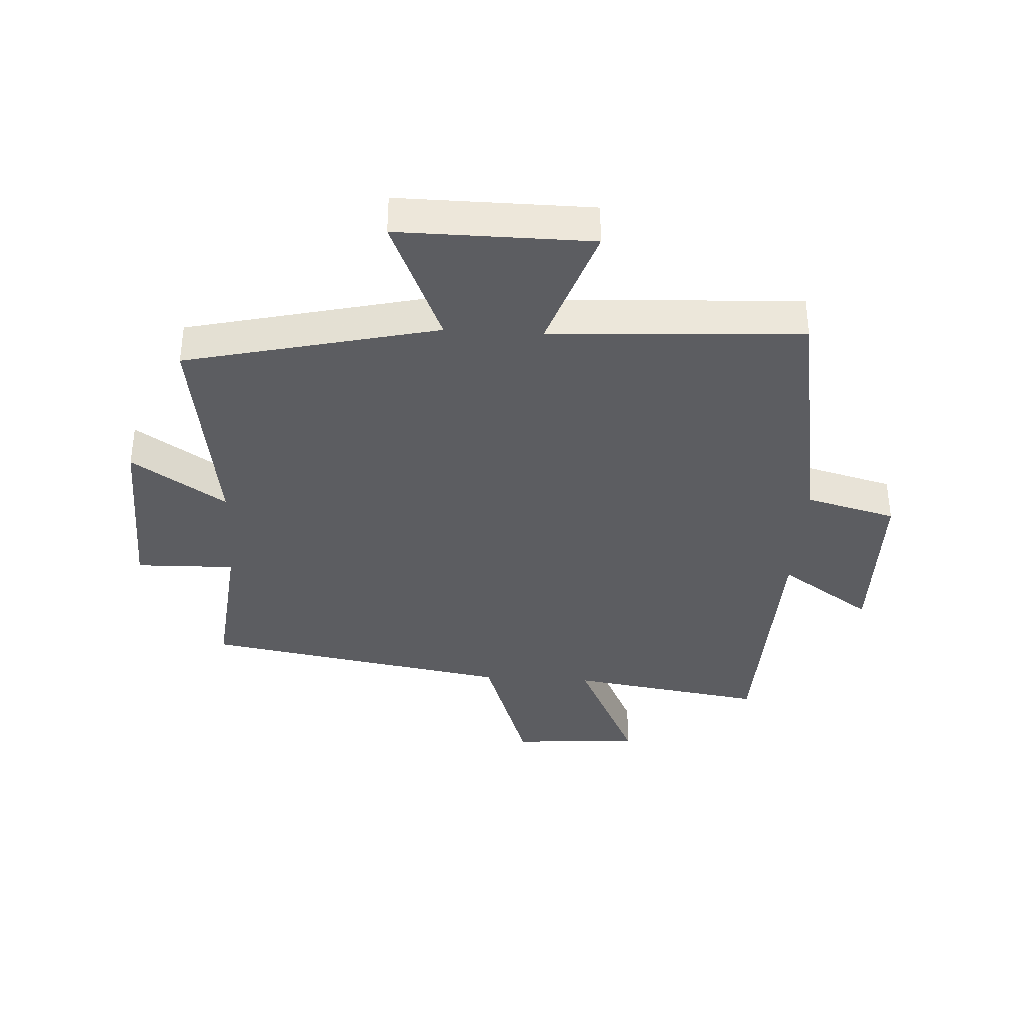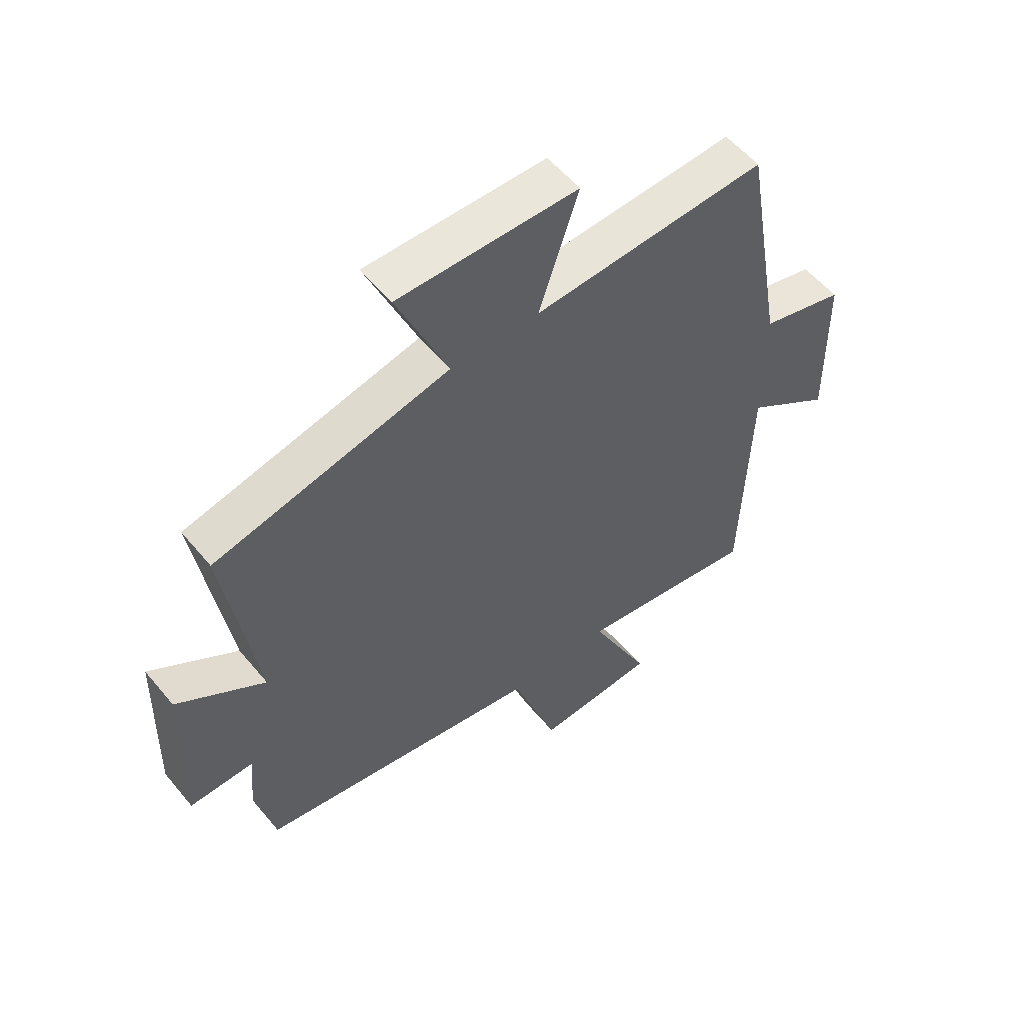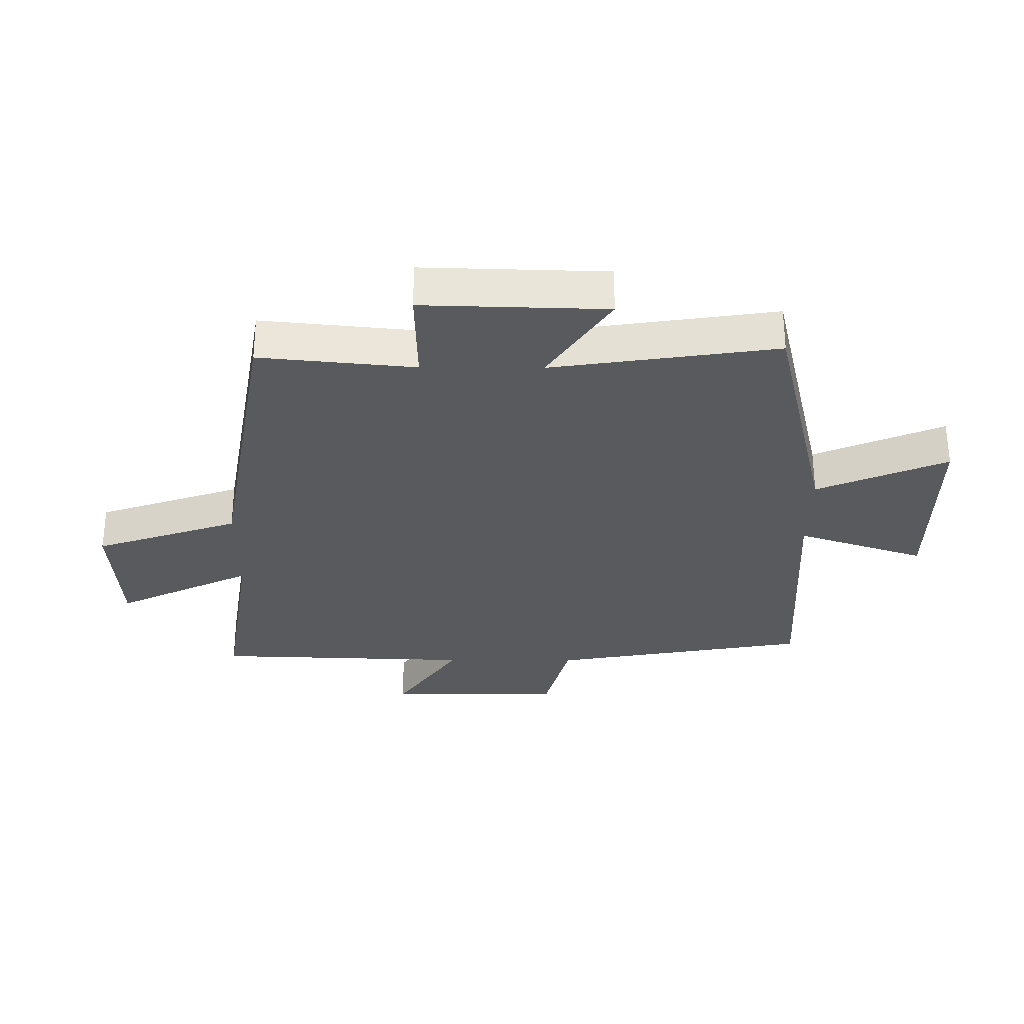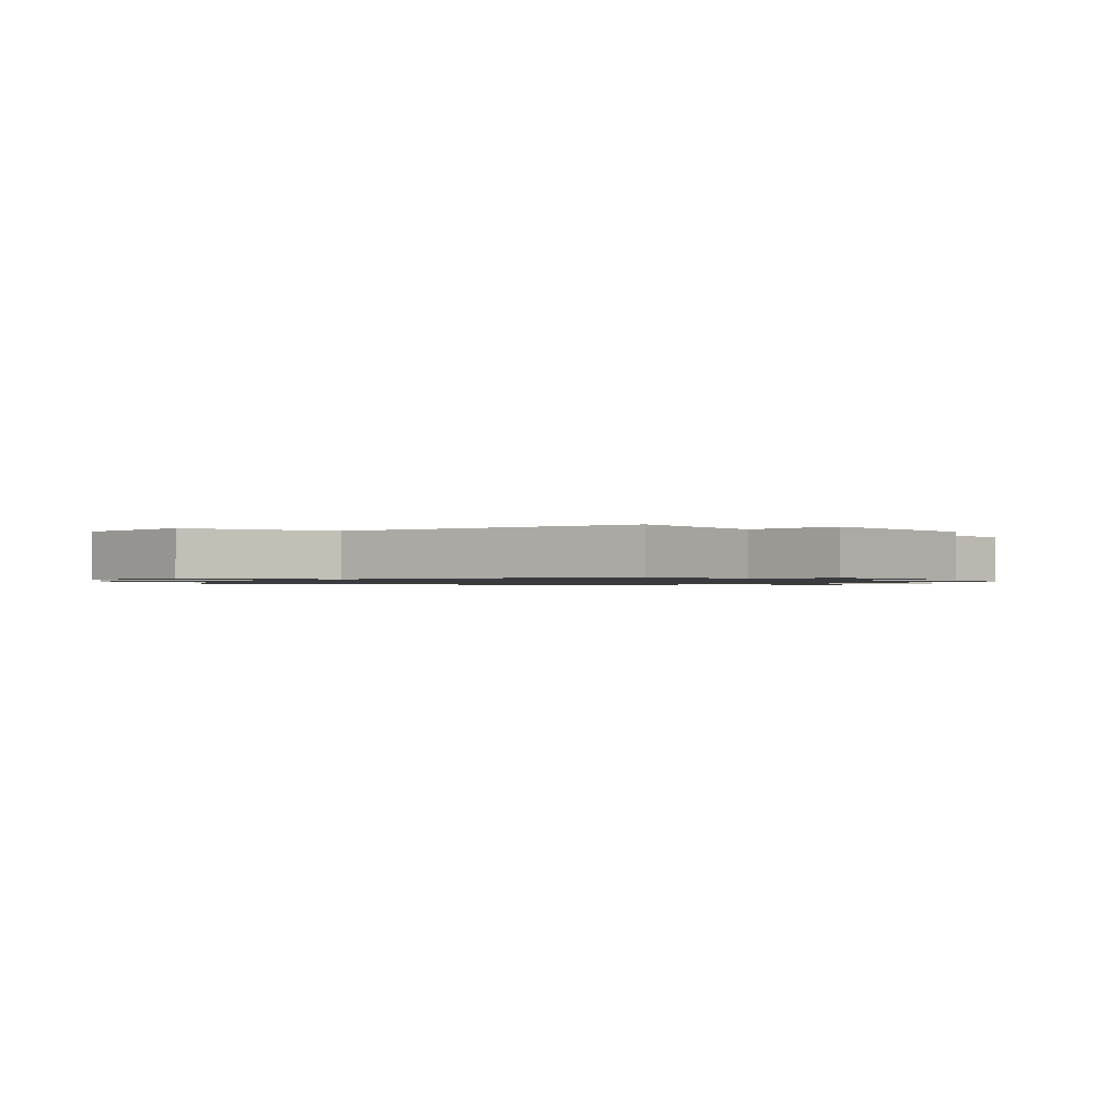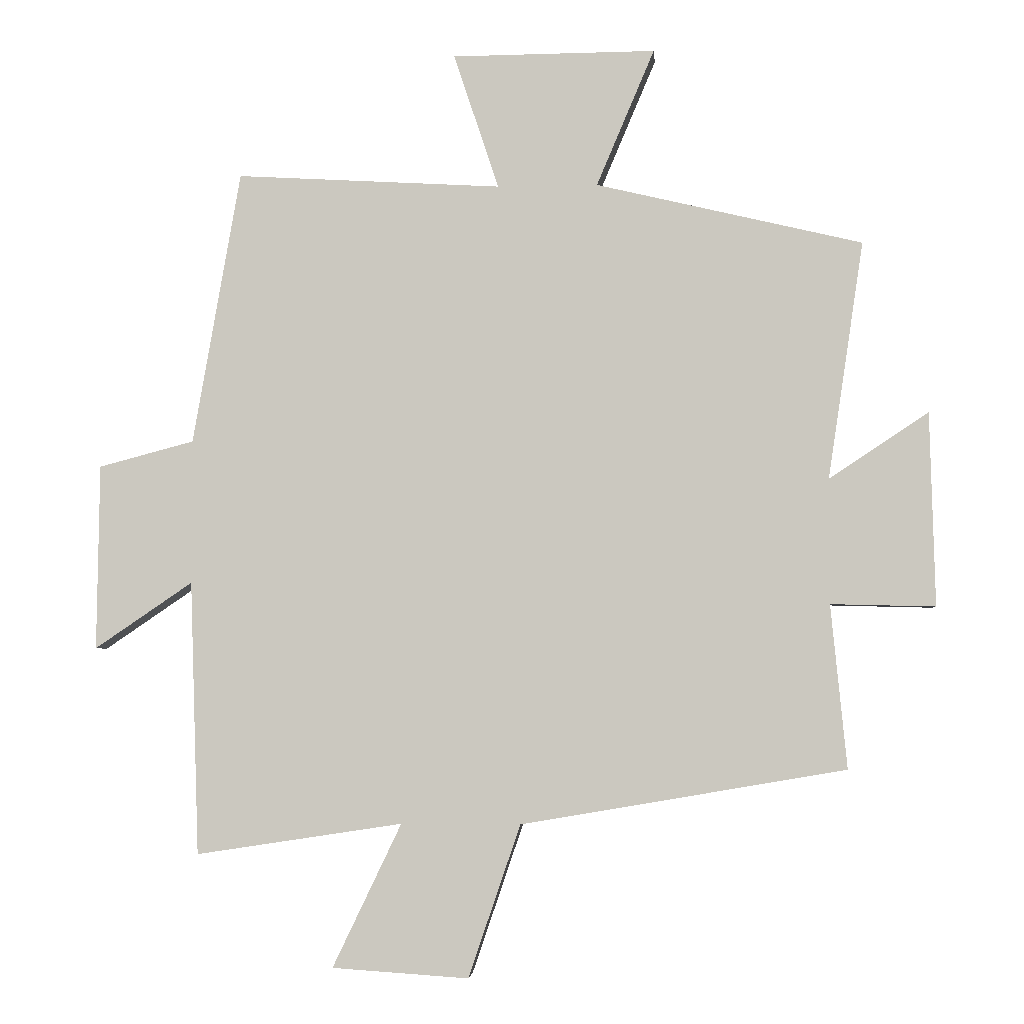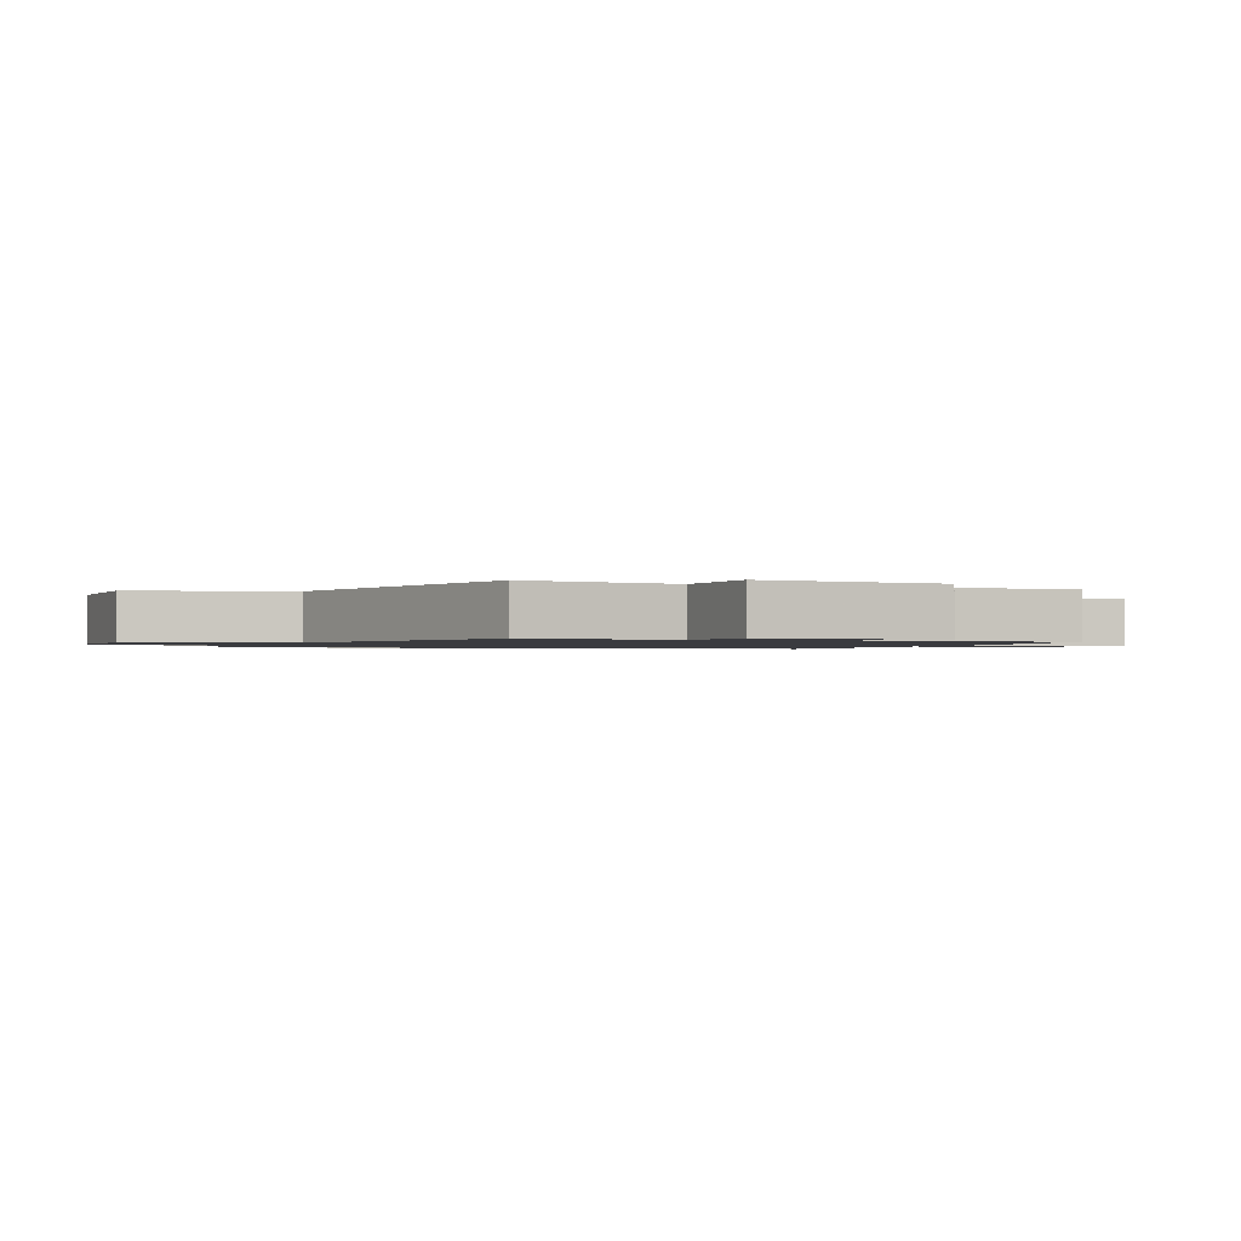
<metadata>
{"format":"obj","ext":"obj","renderer":"f3d","projection":"perspective","resolution":1024,"background":"white","views":[{"elev":-36.7,"azim":-3.4,"up":"+Y"},{"elev":55.5,"azim":-38.9,"up":"+Z"},{"elev":-30.8,"azim":-90.4,"up":"+Y"},{"elev":-1.1,"azim":-137.6,"up":"+Y"},{"elev":-3.8,"azim":-175.2,"up":"+Z"},{"elev":-1.2,"azim":-115.9,"up":"+Y"}]}
</metadata>
<code>
v -0.525 0.07 -0.414
v -0.5 0.07 -0.16
v -0.662 0.07 -0.164
v -0.654 0.07 0.136
v -0.5 0.07 0.034
v -0.555 0.07 0.402
v -0.142 0.07 0.5
v -0.232 0.07 0.712
v 0.084 0.07 0.71
v 0.014 0.07 0.5
v 0.426 0.07 0.524
v 0.5 0.07 0.1
v 0.648 0.07 0.061
v 0.652 0.07 -0.227
v 0.5 0.07 -0.124
v 0.486 0.07 -0.549
v 0.165 0.07 -0.5
v 0.272 0.07 -0.723
v 0.06 0.07 -0.737
v -0.021 0.07 -0.5
v -0.525 0 -0.414
v -0.5 0 -0.16
v -0.662 0 -0.164
v -0.654 0 0.136
v -0.5 0 0.034
v -0.555 0 0.402
v -0.142 0 0.5
v -0.232 0 0.712
v 0.084 0 0.71
v 0.014 0 0.5
v 0.426 0 0.524
v 0.5 0 0.1
v 0.648 0 0.061
v 0.652 0 -0.227
v 0.5 0 -0.124
v 0.486 0 -0.549
v 0.165 0 -0.5
v 0.272 0 -0.723
v 0.06 0 -0.737
v -0.021 0 -0.5
f 17 18 19 20
f 17 20 1 2
f 15 16 17 2
f 12 13 14 15
f 15 2 3
f 12 15 3
f 11 12 3
f 10 11 3
f 7 8 9 10
f 5 6 7 10
f 5 10 3
f 3 4 5
f 40 39 38 37
f 22 21 40 37
f 22 37 36 35
f 35 34 33 32
f 23 22 35
f 23 35 32
f 23 32 31
f 23 31 30
f 30 29 28 27
f 30 27 26 25
f 23 30 25
f 25 24 23
f 1 21 22 2
f 2 22 23 3
f 3 23 24 4
f 4 24 25 5
f 5 25 26 6
f 6 26 27 7
f 7 27 28 8
f 8 28 29 9
f 9 29 30 10
f 10 30 31 11
f 11 31 32 12
f 12 32 33 13
f 13 33 34 14
f 14 34 35 15
f 15 35 36 16
f 16 36 37 17
f 17 37 38 18
f 18 38 39 19
f 19 39 40 20
f 20 40 21 1

</code>
